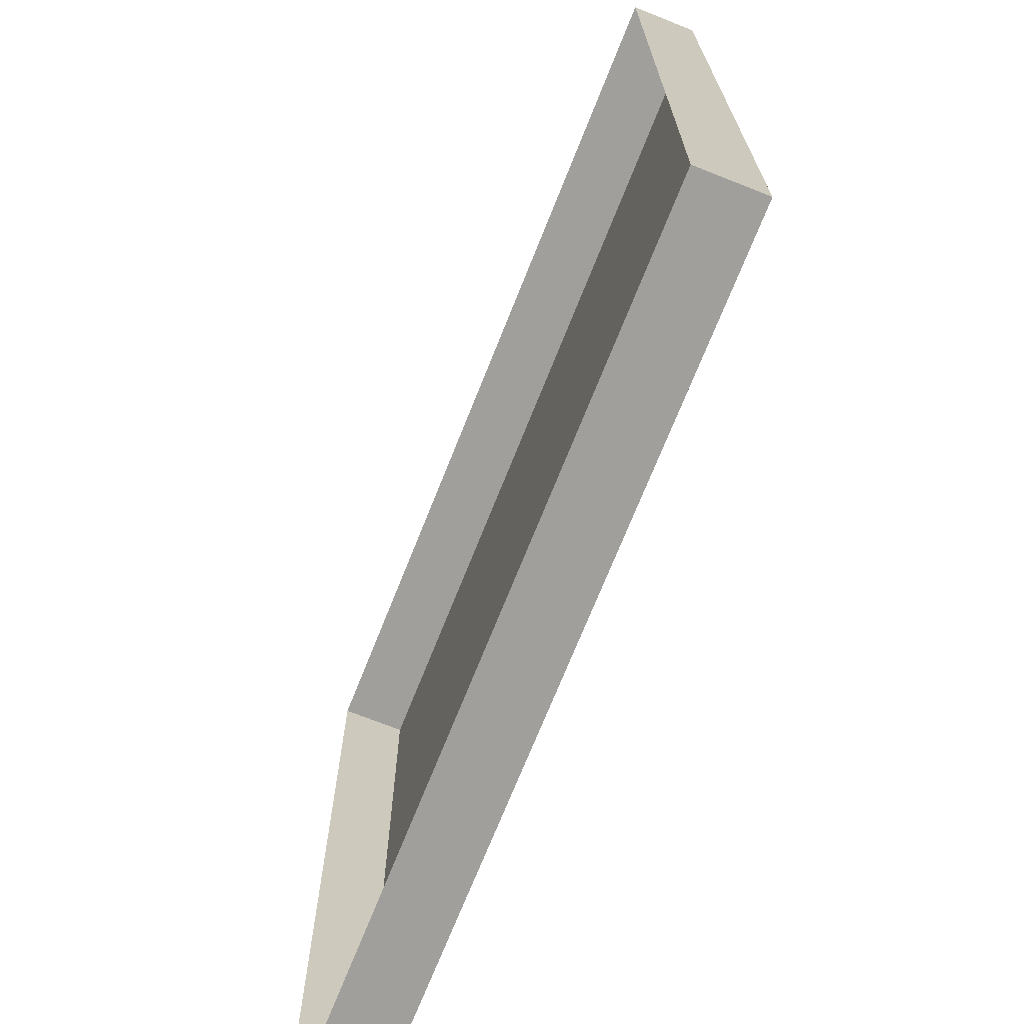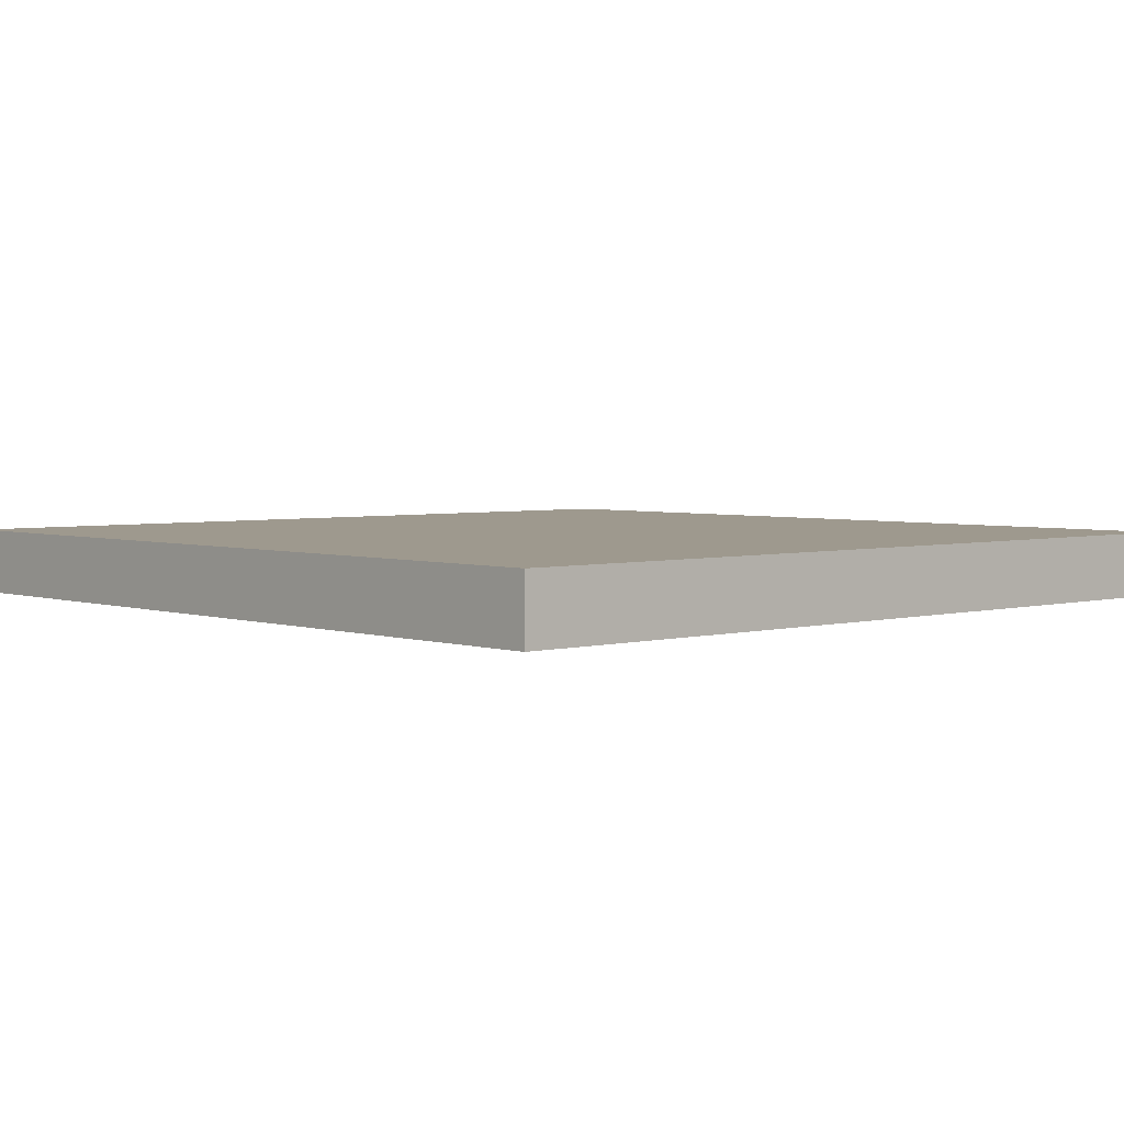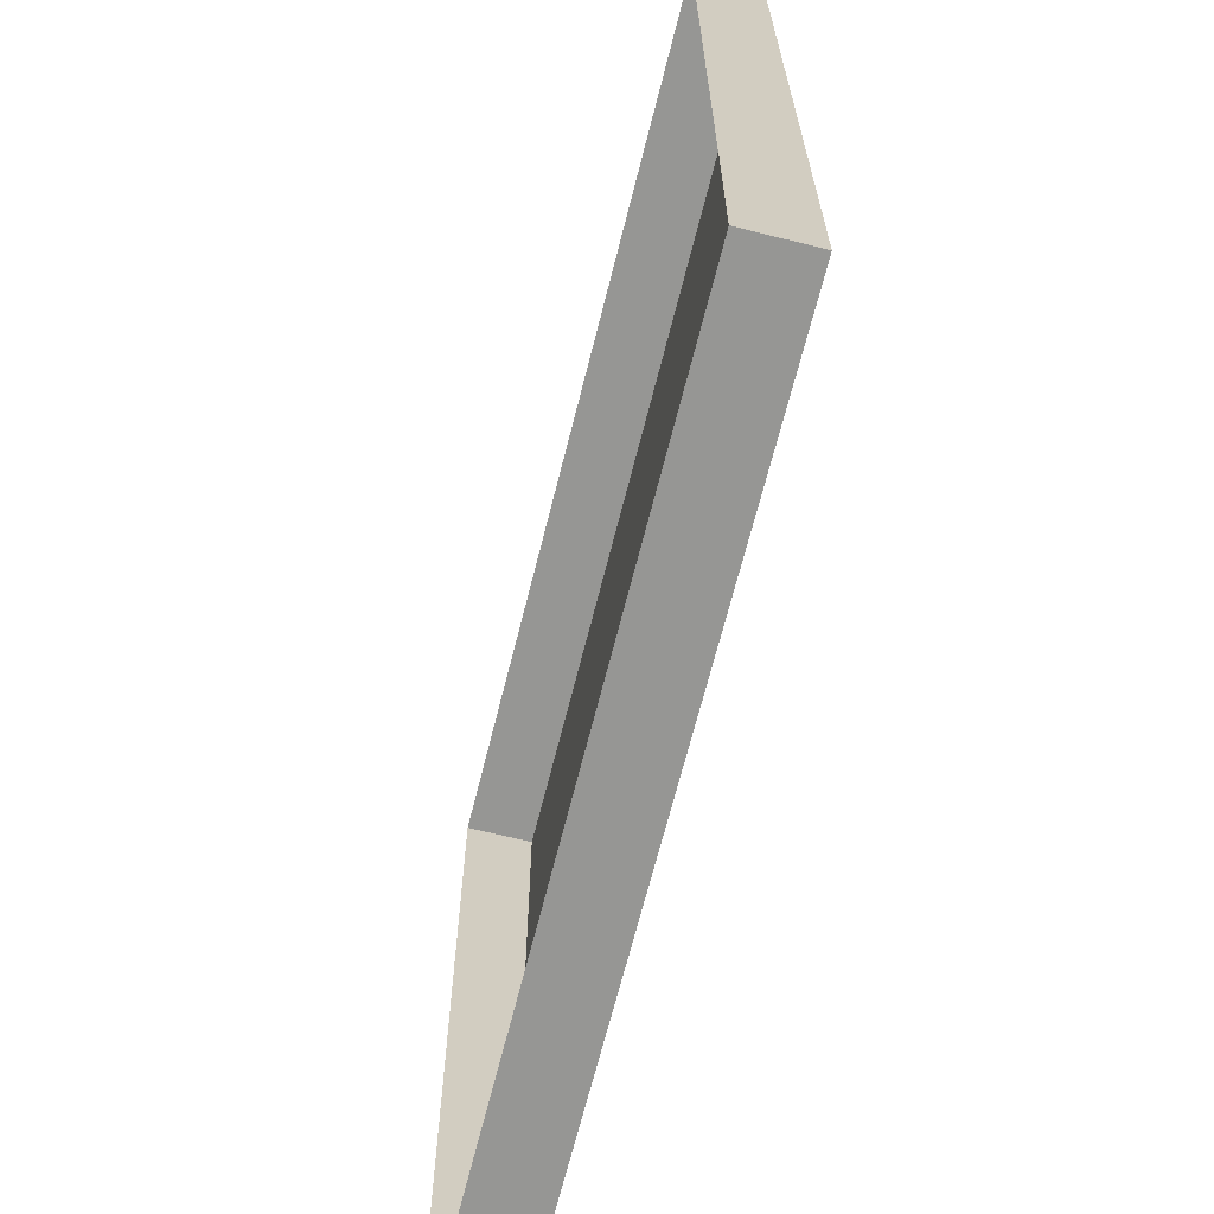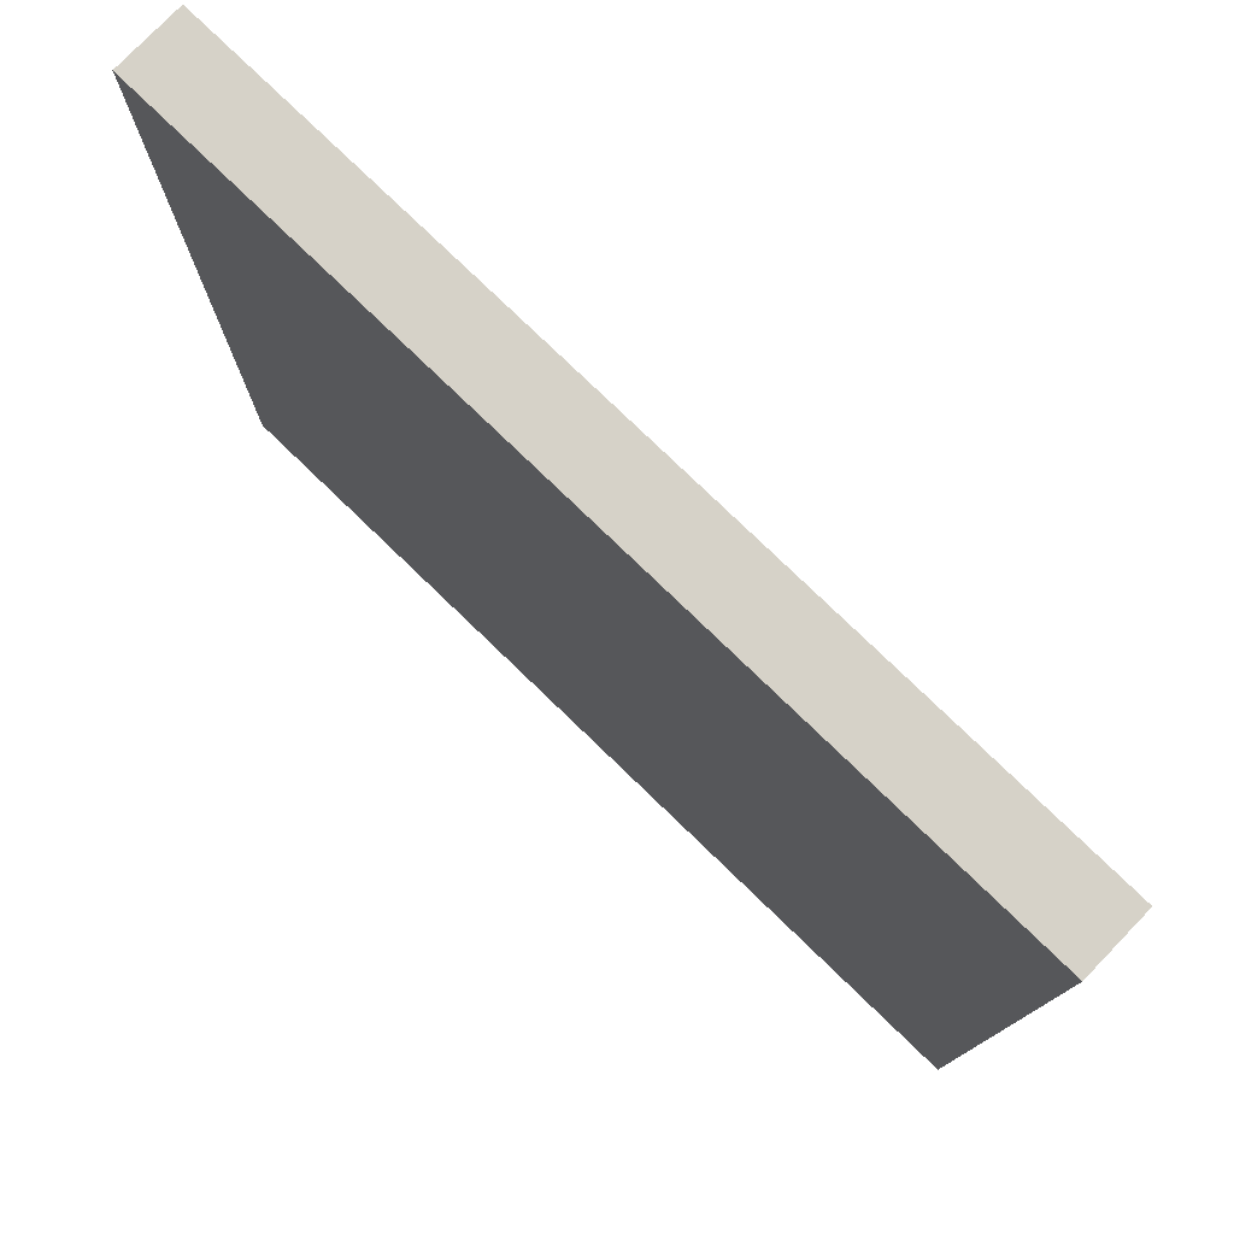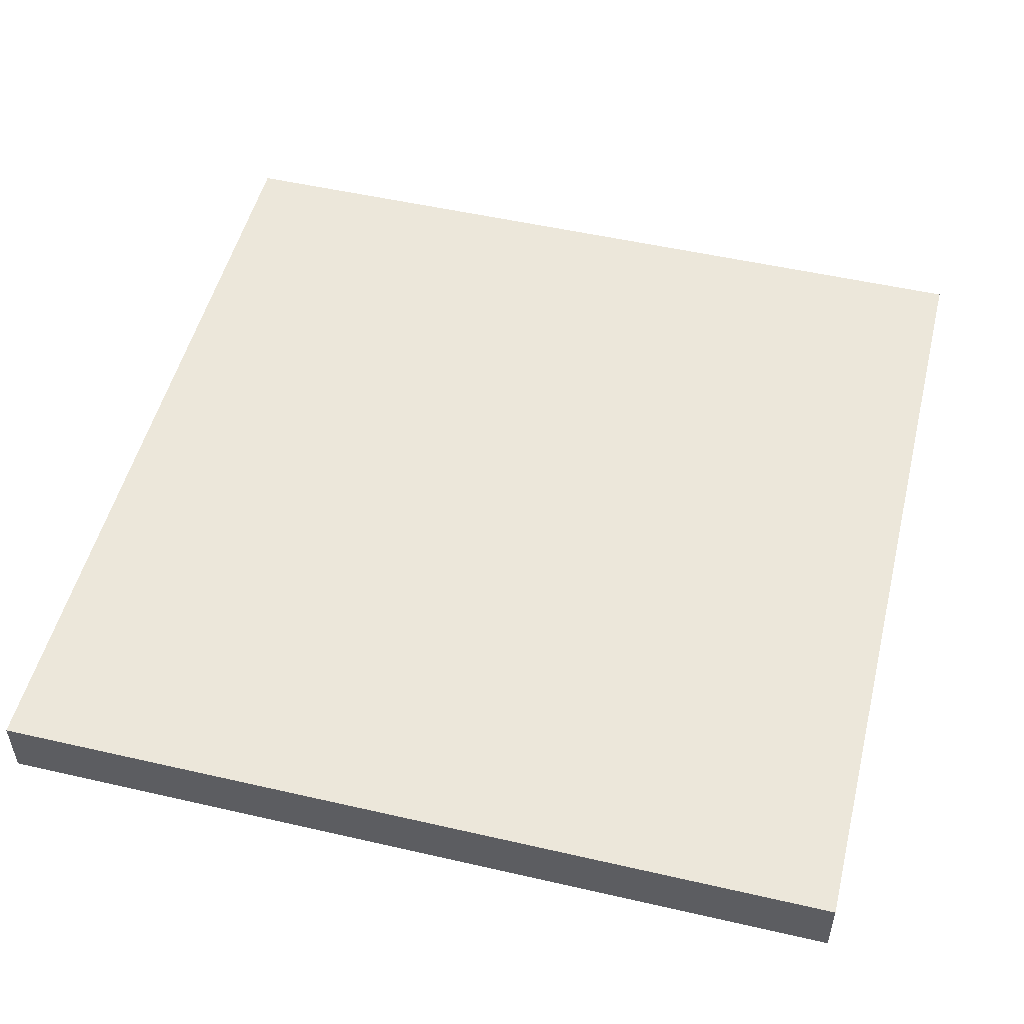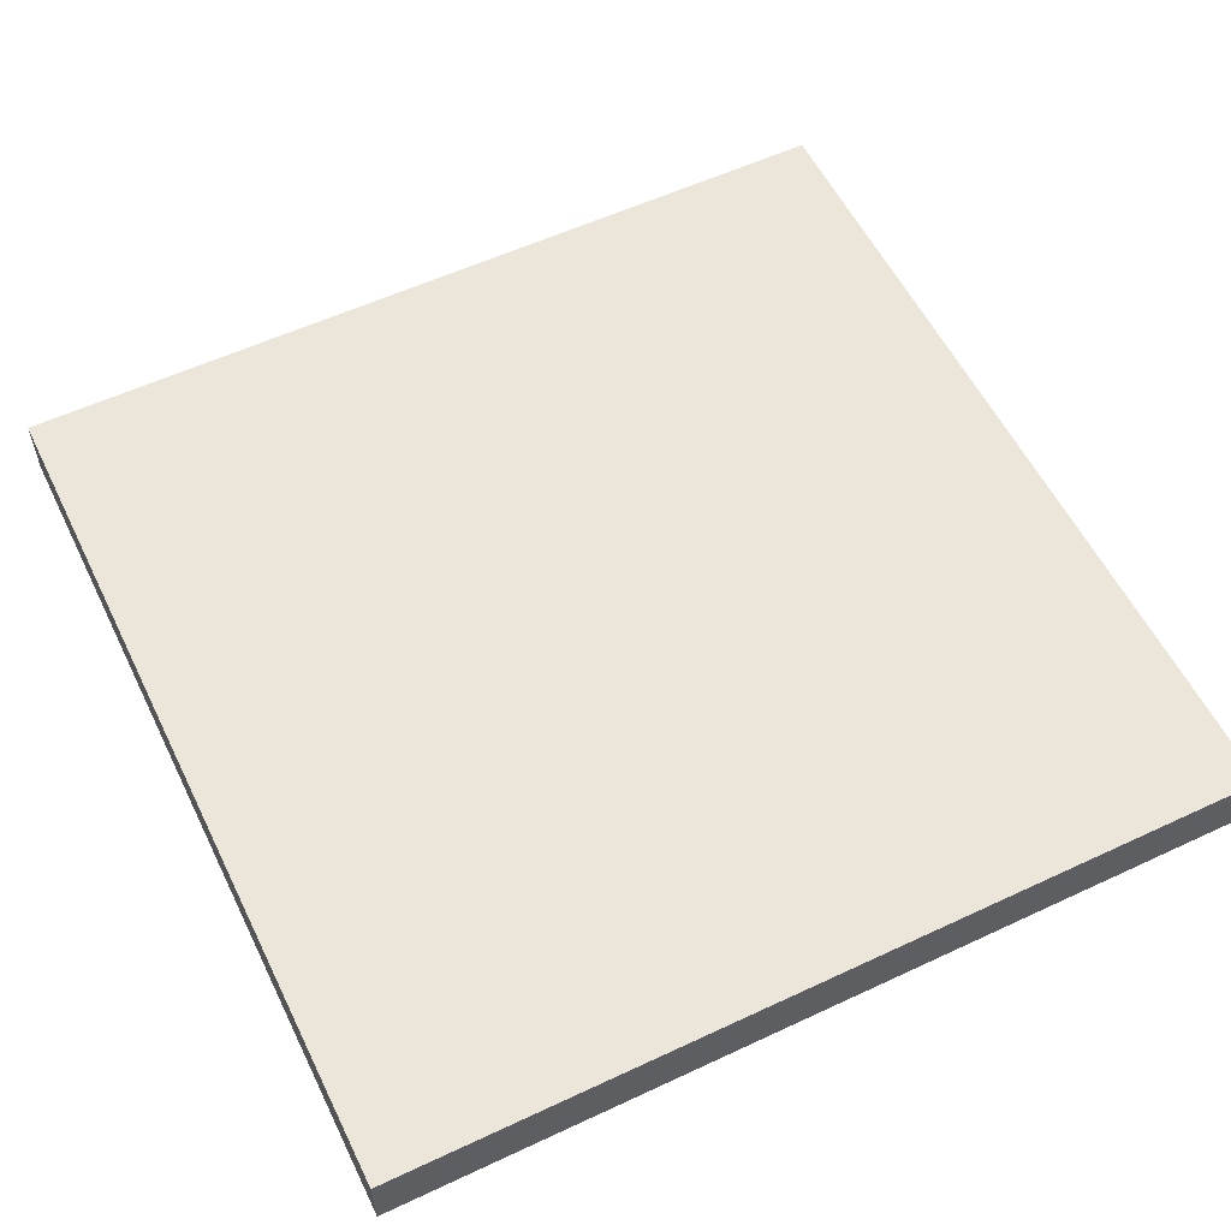
<metadata>
{"format":"obj","ext":"obj","renderer":"f3d","projection":"perspective","resolution":1024,"background":"white","views":[{"elev":-71.2,"azim":68.3,"up":"+Z"},{"elev":3.5,"azim":-42.3,"up":"+Y"},{"elev":-67.7,"azim":75.9,"up":"+Z"},{"elev":77.9,"azim":-136.0,"up":"+Z"},{"elev":51.5,"azim":14.0,"up":"+Y"},{"elev":56.9,"azim":-116.0,"up":"+Y"}]}
</metadata>
<code>
o Cube
v 2 0.15 0
v 2 0 0
v 2 0.15 2
v 2 0 2
v 0 0.15 0
v 0 0 0
v 0 0.15 2
v 0 0 2
f 5 3 1
f 3 8 4
f 7 6 8
f 1 4 2
f 5 2 6
f 5 7 3
f 3 7 8
f 7 5 6
f 1 3 4
f 5 1 2

</code>
